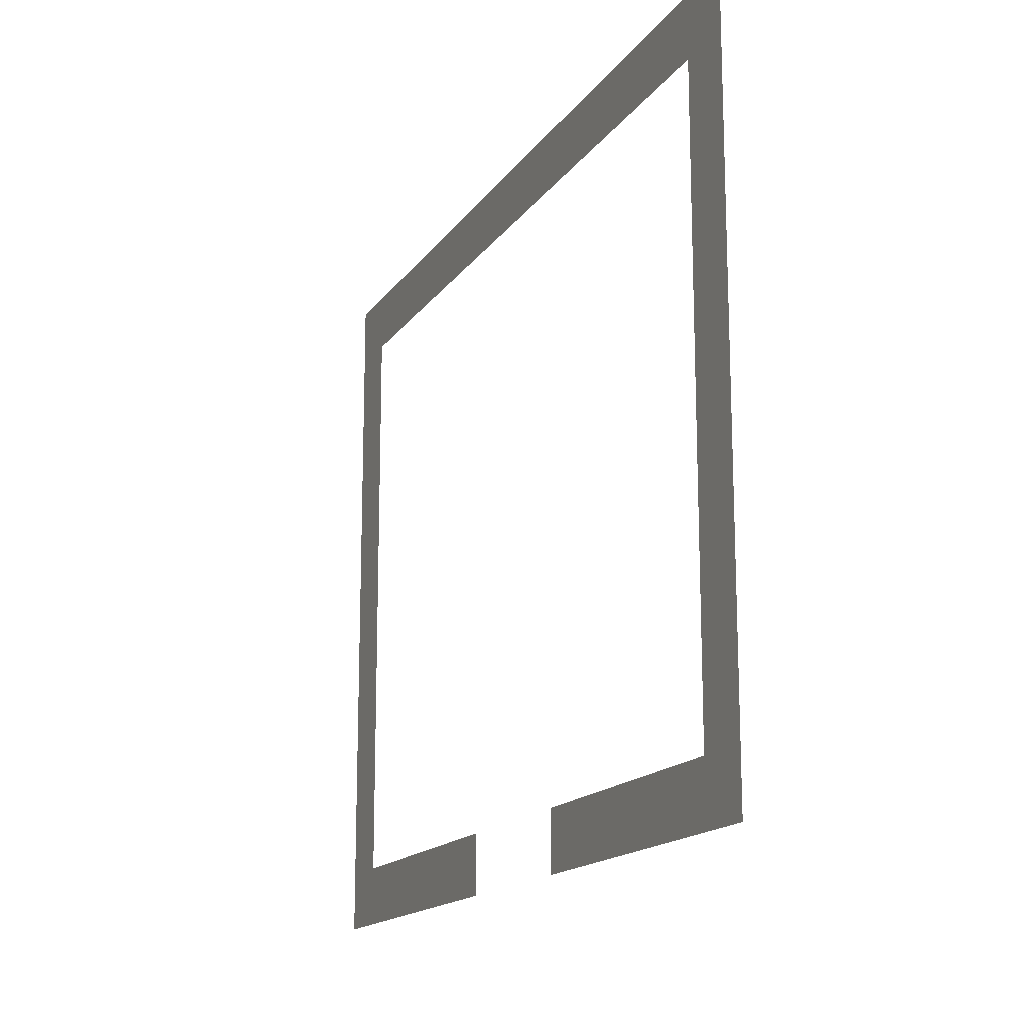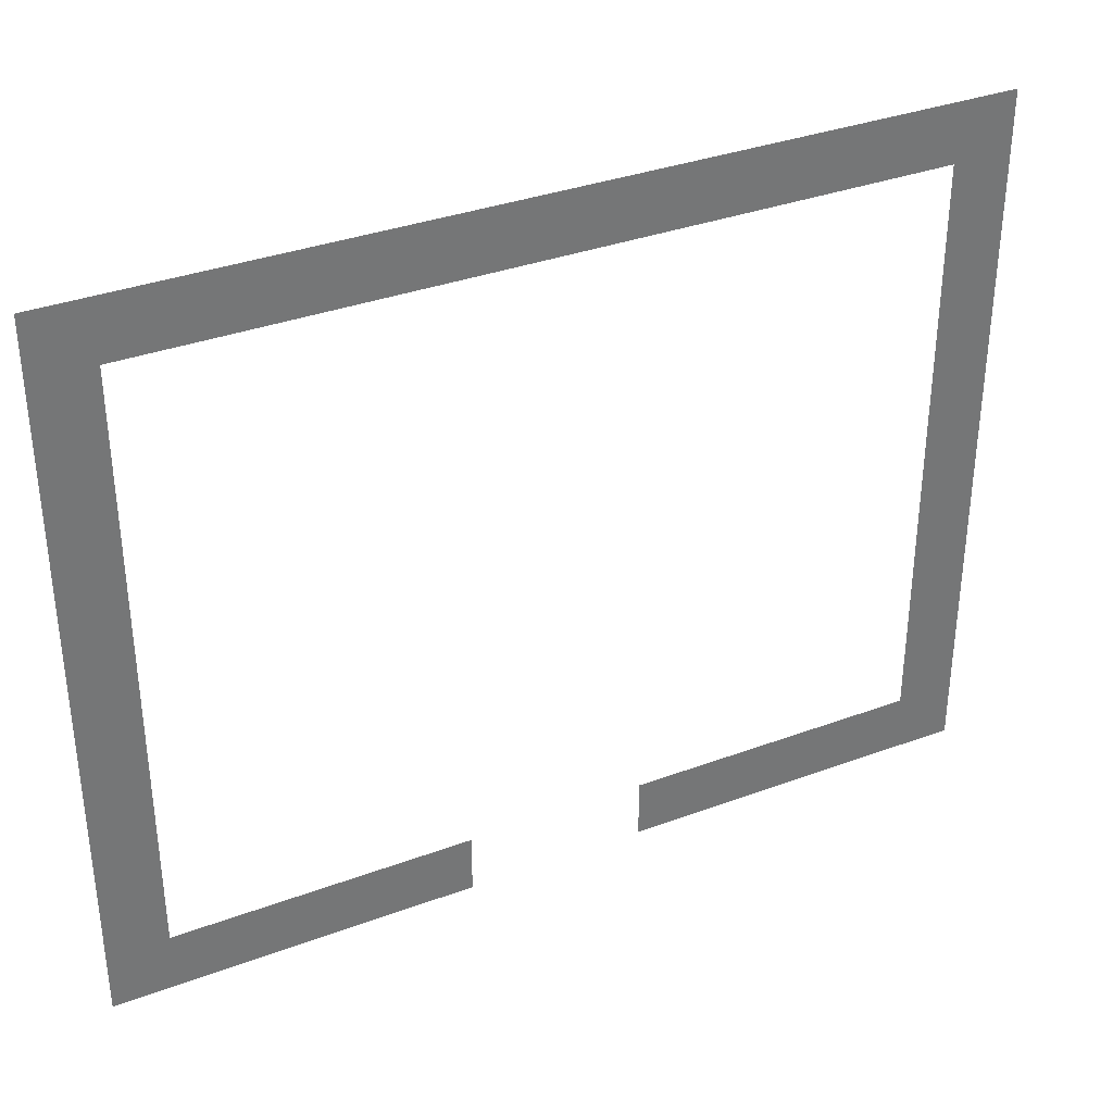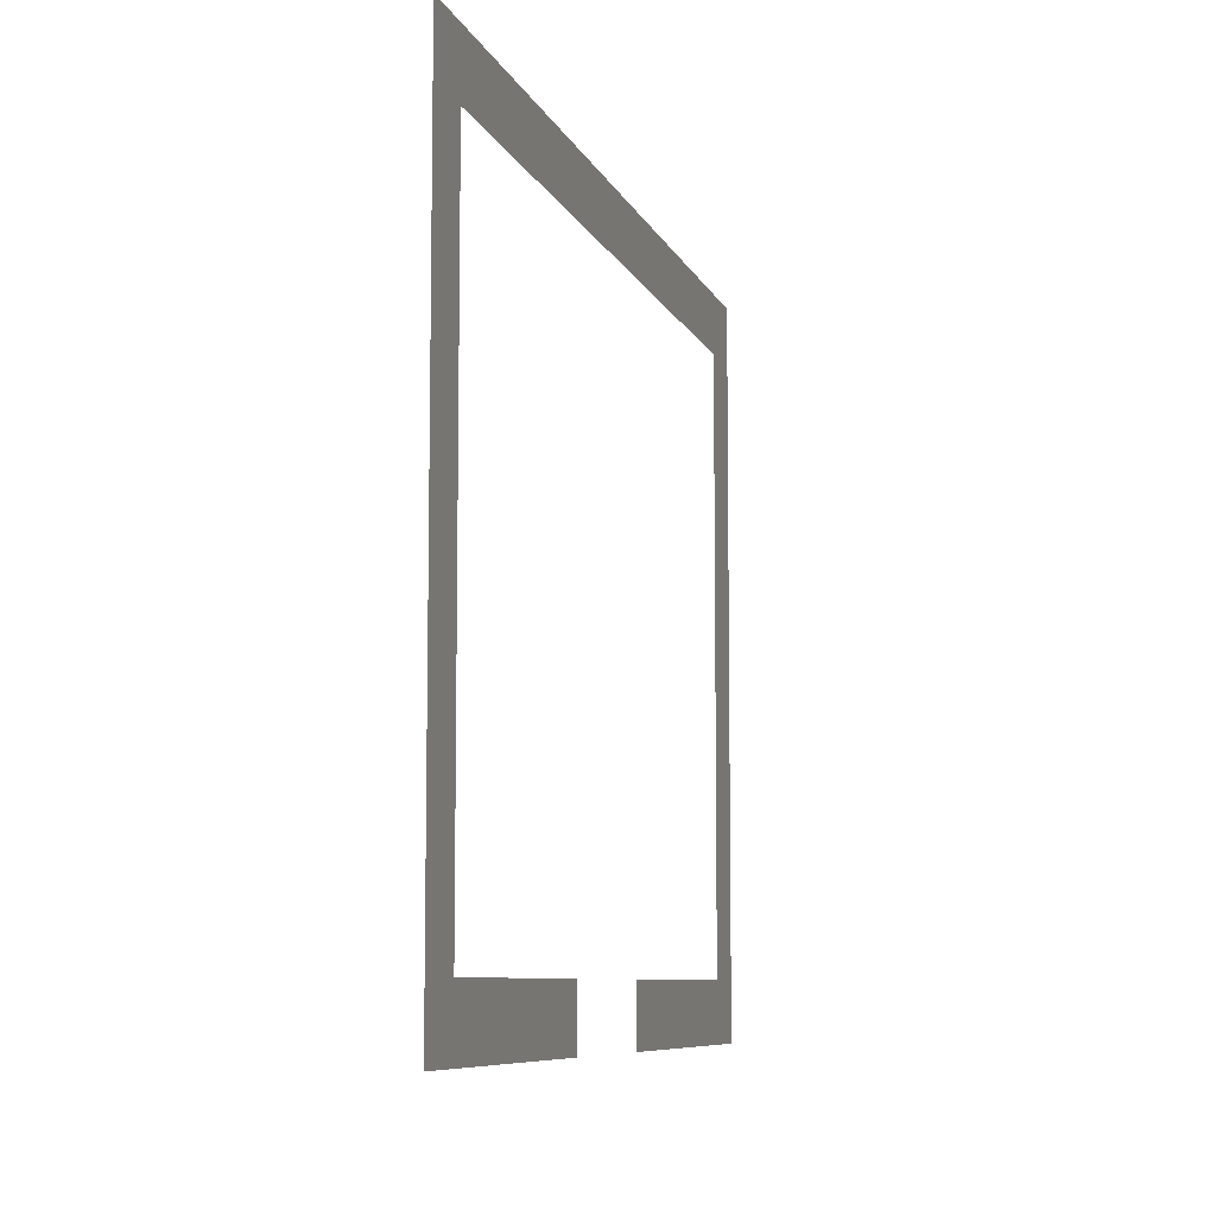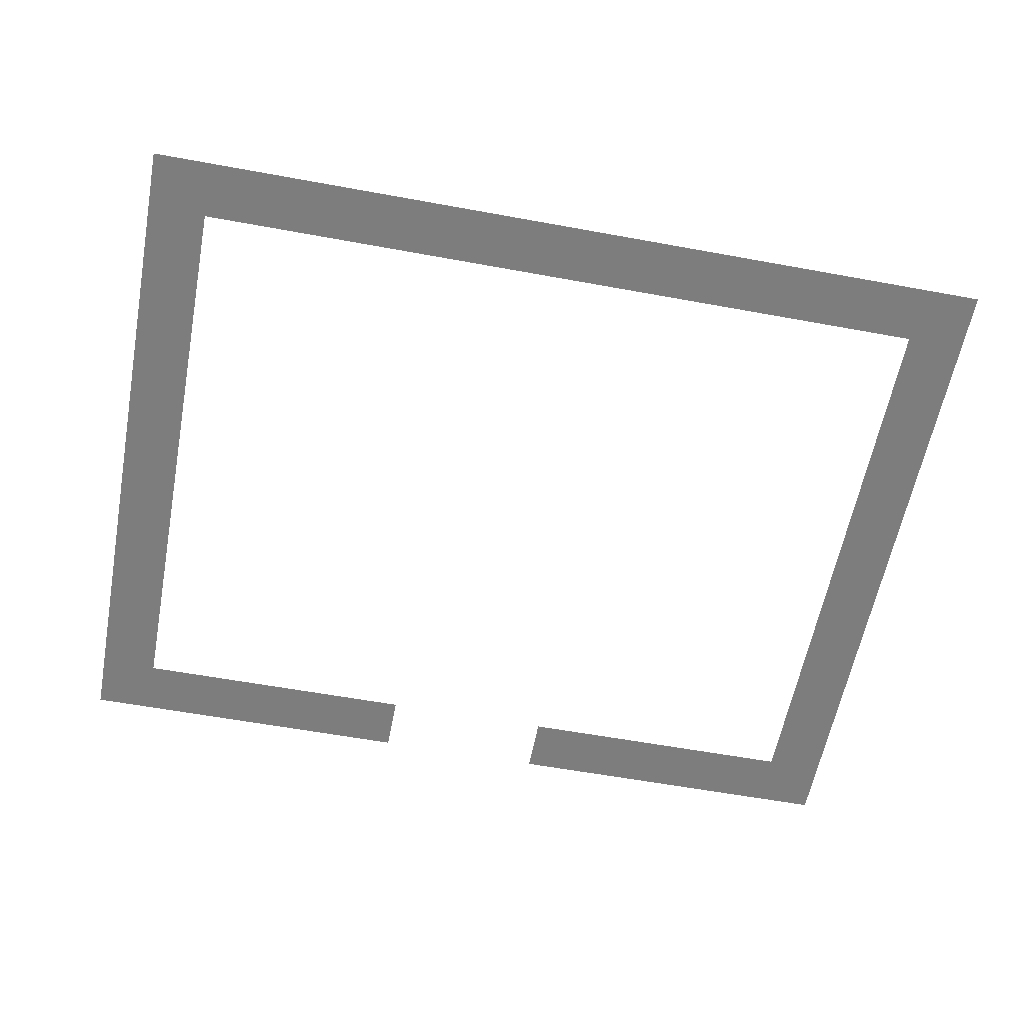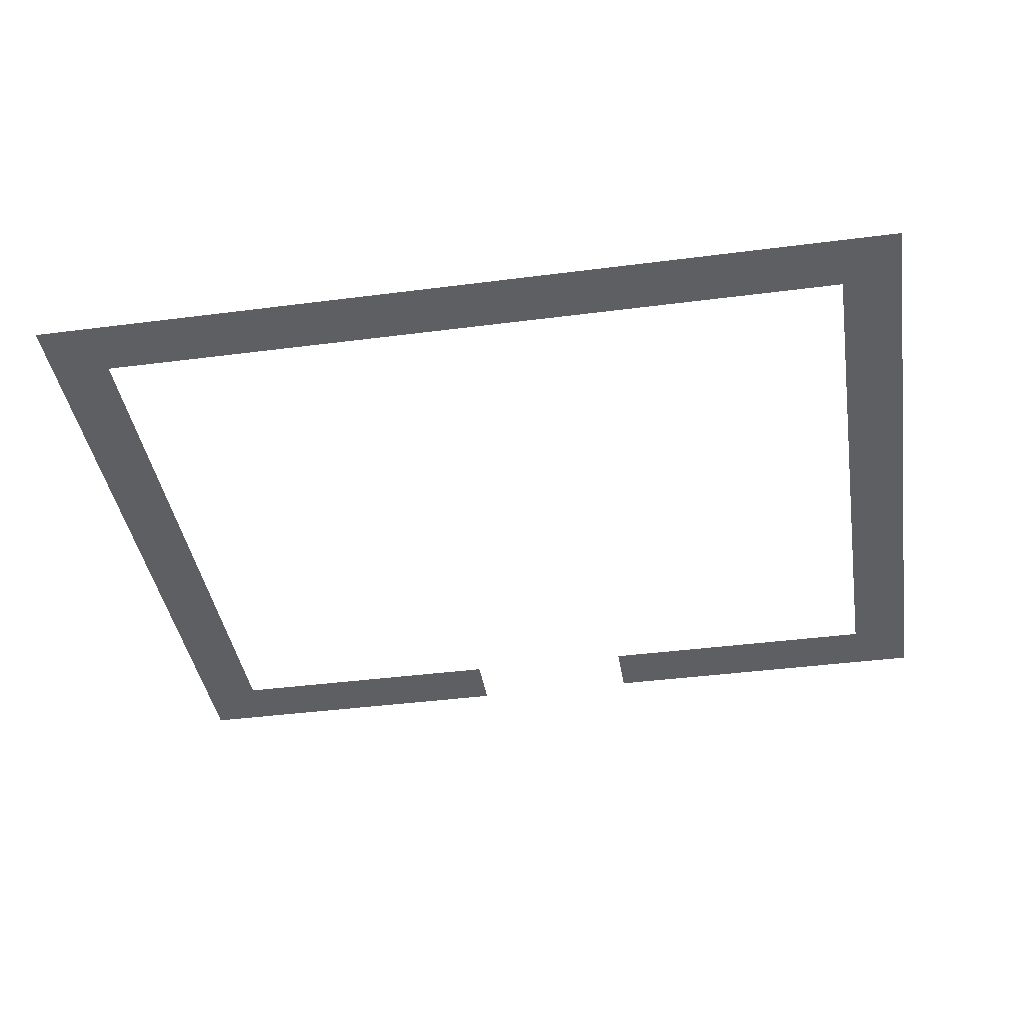
<metadata>
{"format":"obj","ext":"obj","renderer":"f3d","projection":"perspective","resolution":1024,"background":"white","views":[{"elev":-15.8,"azim":67.3,"up":"+Y"},{"elev":35.0,"azim":-26.3,"up":"+Y"},{"elev":-7.9,"azim":-74.8,"up":"+Y"},{"elev":-59.2,"azim":169.3,"up":"+Z"},{"elev":-40.7,"azim":-171.0,"up":"+Z"}]}
</metadata>
<code>
v 0 -32 0
v -32 -32 0
v -32 0 0
v 0 0 0
v -32 -32 0
v -64 -32 0
v -64 0 0
v -32 0 0
v -64 -32 0
v -96 -32 0
v -96 0 0
v -64 0 0
v -96 -32 0
v -128 -32 0
v -128 0 0
v -96 0 0
v -128 -32 0
v -160 -32 0
v -160 0 0
v -128 0 0
v -160 -32 0
v -192 -32 0
v -192 0 0
v -160 0 0
v -192 -32 0
v -224 -32 0
v -224 0 0
v -192 0 0
v -224 -32 0
v -256 -32 0
v -256 0 0
v -224 0 0
v -256 -32 0
v -288 -32 0
v -288 0 0
v -256 0 0
v -288 -32 0
v -320 -32 0
v -320 0 0
v -288 0 0
v -320 -32 0
v -352 -32 0
v -352 0 0
v -320 0 0
v -352 -32 0
v -384 -32 0
v -384 0 0
v -352 0 0
v -384 -32 0
v -416 -32 0
v -416 0 0
v -384 0 0
v -416 -32 0
v -448 -32 0
v -448 0 0
v -416 0 0
v -448 -32 0
v -480 -32 0
v -480 0 0
v -448 0 0
v 0 -64 0
v -32 -64 0
v -32 -32 0
v 0 -32 0
v -448 -64 0
v -480 -64 0
v -480 -32 0
v -448 -32 0
v 0 -96 0
v -32 -96 0
v -32 -64 0
v 0 -64 0
v -448 -96 0
v -480 -96 0
v -480 -64 0
v -448 -64 0
v 0 -128 0
v -32 -128 0
v -32 -96 0
v 0 -96 0
v -448 -128 0
v -480 -128 0
v -480 -96 0
v -448 -96 0
v 0 -160 0
v -32 -160 0
v -32 -128 0
v 0 -128 0
v -448 -160 0
v -480 -160 0
v -480 -128 0
v -448 -128 0
v 0 -192 0
v -32 -192 0
v -32 -160 0
v 0 -160 0
v -448 -192 0
v -480 -192 0
v -480 -160 0
v -448 -160 0
v 0 -224 0
v -32 -224 0
v -32 -192 0
v 0 -192 0
v -448 -224 0
v -480 -224 0
v -480 -192 0
v -448 -192 0
v 0 -256 0
v -32 -256 0
v -32 -224 0
v 0 -224 0
v -448 -256 0
v -480 -256 0
v -480 -224 0
v -448 -224 0
v 0 -288 0
v -32 -288 0
v -32 -256 0
v 0 -256 0
v -448 -288 0
v -480 -288 0
v -480 -256 0
v -448 -256 0
v 0 -320 0
v -32 -320 0
v -32 -288 0
v 0 -288 0
v -448 -320 0
v -480 -320 0
v -480 -288 0
v -448 -288 0
v 0 -352 0
v -32 -352 0
v -32 -320 0
v 0 -320 0
v -448 -352 0
v -480 -352 0
v -480 -320 0
v -448 -320 0
v 0 -384 0
v -32 -384 0
v -32 -352 0
v 0 -352 0
v -32 -384 0
v -64 -384 0
v -64 -352 0
v -32 -352 0
v -64 -384 0
v -96 -384 0
v -96 -352 0
v -64 -352 0
v -96 -384 0
v -128 -384 0
v -128 -352 0
v -96 -352 0
v -128 -384 0
v -160 -384 0
v -160 -352 0
v -128 -352 0
v -160 -384 0
v -192 -384 0
v -192 -352 0
v -160 -352 0
v -288 -384 0
v -320 -384 0
v -320 -352 0
v -288 -352 0
v -320 -384 0
v -352 -384 0
v -352 -352 0
v -320 -352 0
v -352 -384 0
v -384 -384 0
v -384 -352 0
v -352 -352 0
v -384 -384 0
v -416 -384 0
v -416 -352 0
v -384 -352 0
v -416 -384 0
v -448 -384 0
v -448 -352 0
v -416 -352 0
v -448 -384 0
v -480 -384 0
v -480 -352 0
v -448 -352 0
g detentionRoom_mesh_0004
f 1 2 3 4
f 5 6 7 8
f 9 10 11 12
f 13 14 15 16
f 17 18 19 20
f 21 22 23 24
f 25 26 27 28
f 29 30 31 32
f 33 34 35 36
f 37 38 39 40
f 41 42 43 44
f 45 46 47 48
f 49 50 51 52
f 53 54 55 56
f 57 58 59 60
f 61 62 63 64
f 65 66 67 68
f 69 70 71 72
f 73 74 75 76
f 77 78 79 80
f 81 82 83 84
f 85 86 87 88
f 89 90 91 92
f 93 94 95 96
f 97 98 99 100
f 101 102 103 104
f 105 106 107 108
f 109 110 111 112
f 113 114 115 116
f 117 118 119 120
f 121 122 123 124
f 125 126 127 128
f 129 130 131 132
f 133 134 135 136
f 137 138 139 140
f 141 142 143 144
f 145 146 147 148
f 149 150 151 152
f 153 154 155 156
f 157 158 159 160
f 161 162 163 164
f 165 166 167 168
f 169 170 171 172
f 173 174 175 176
f 177 178 179 180
f 181 182 183 184
f 185 186 187 188

</code>
